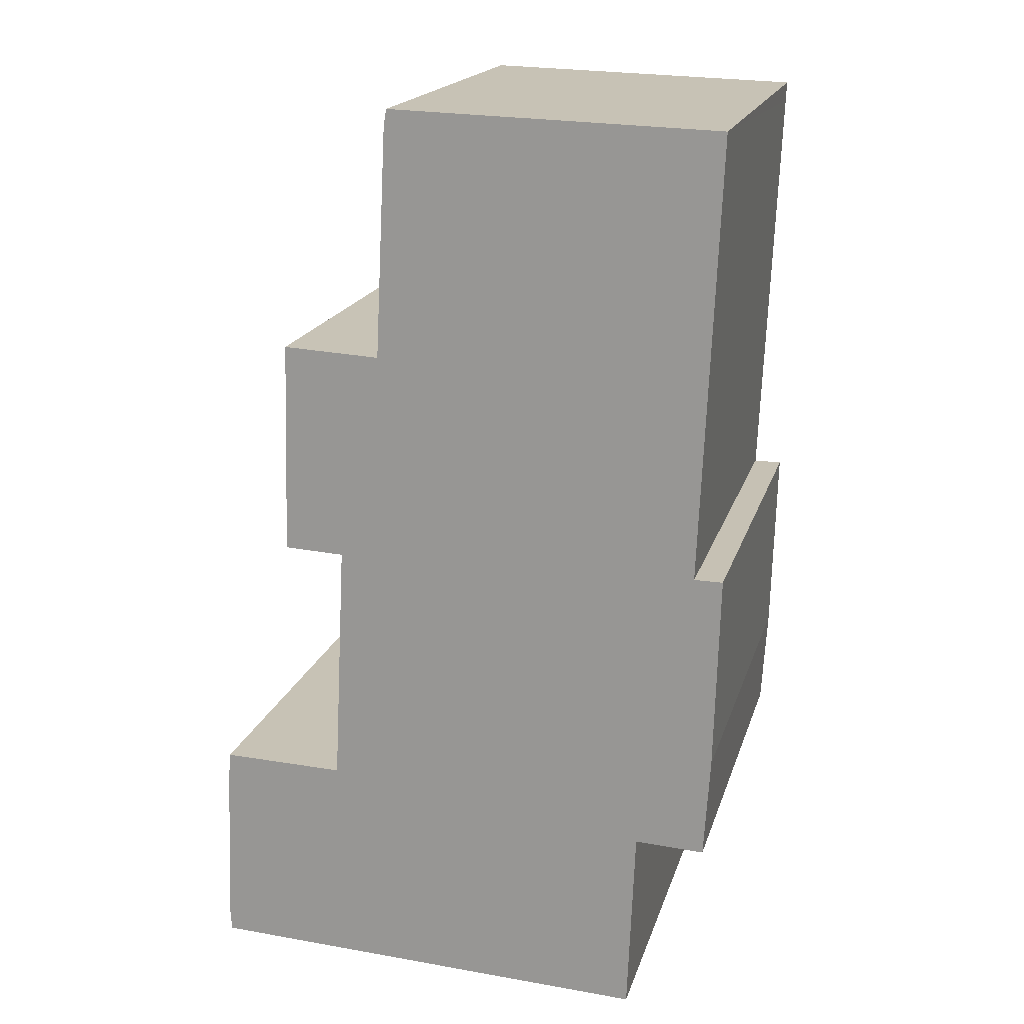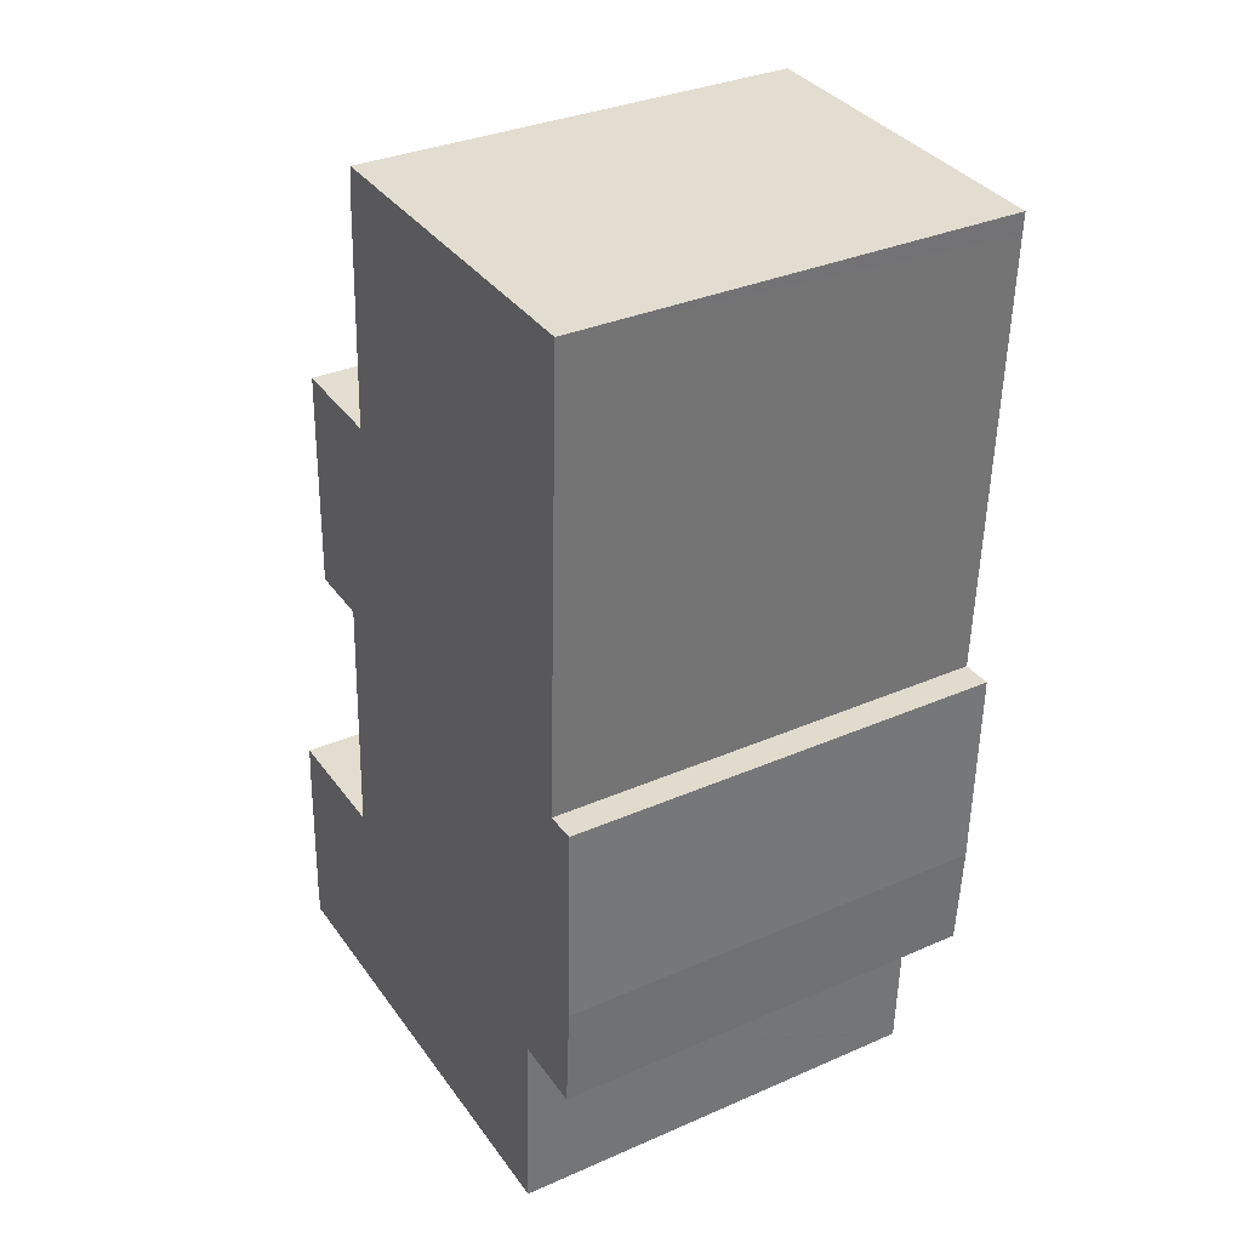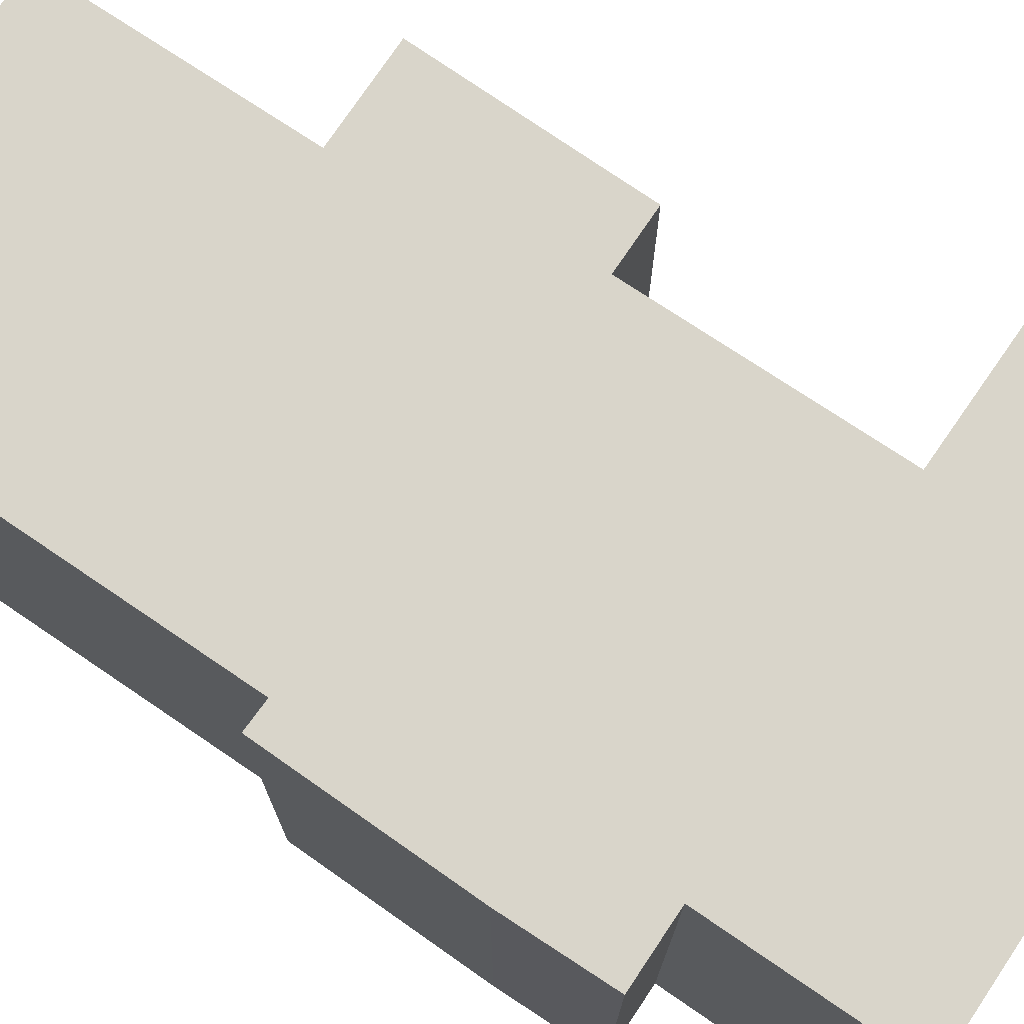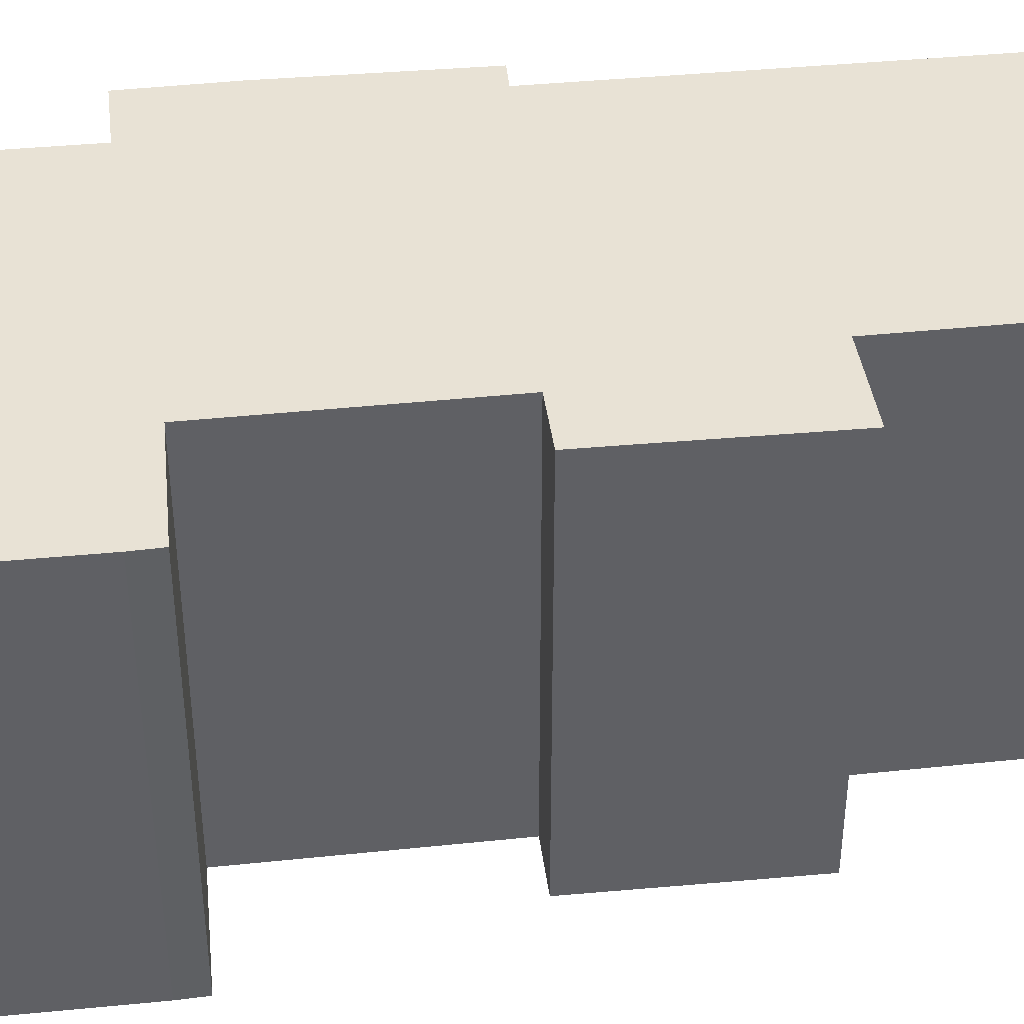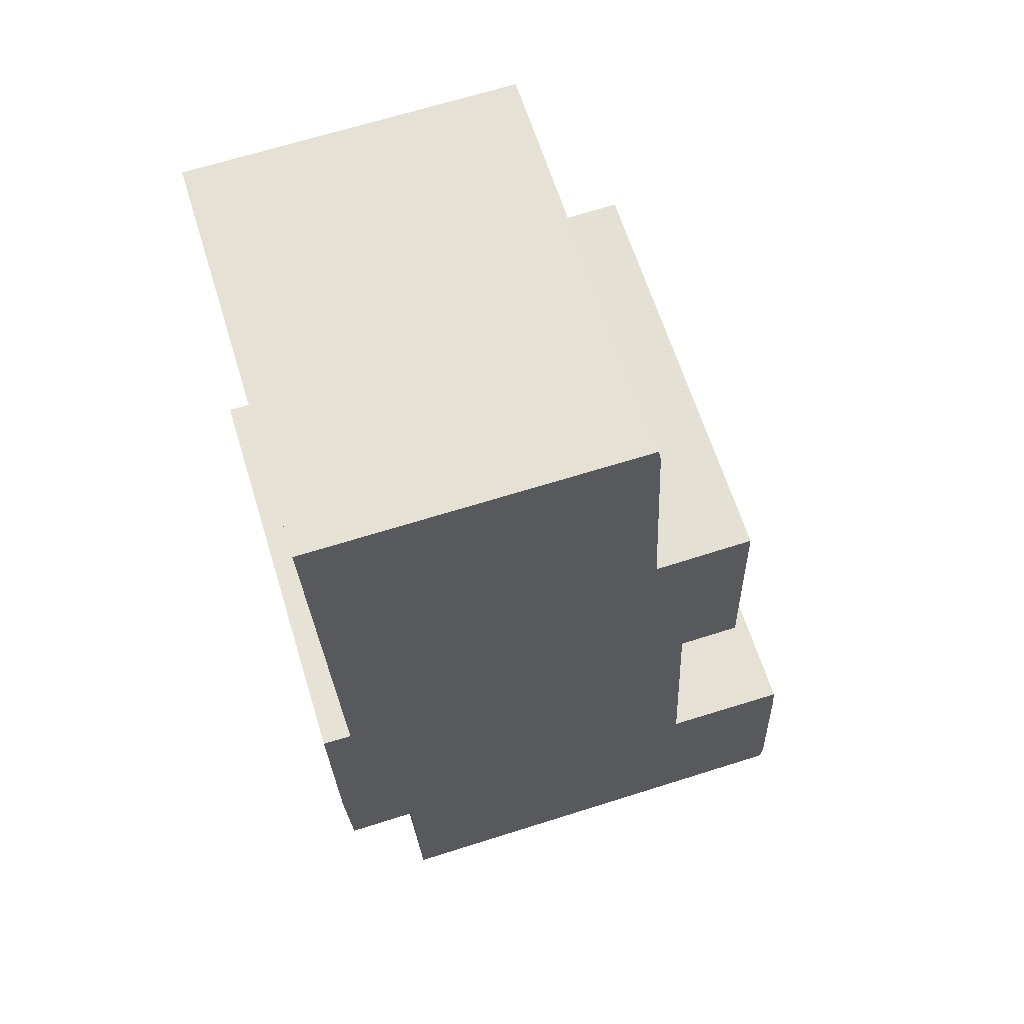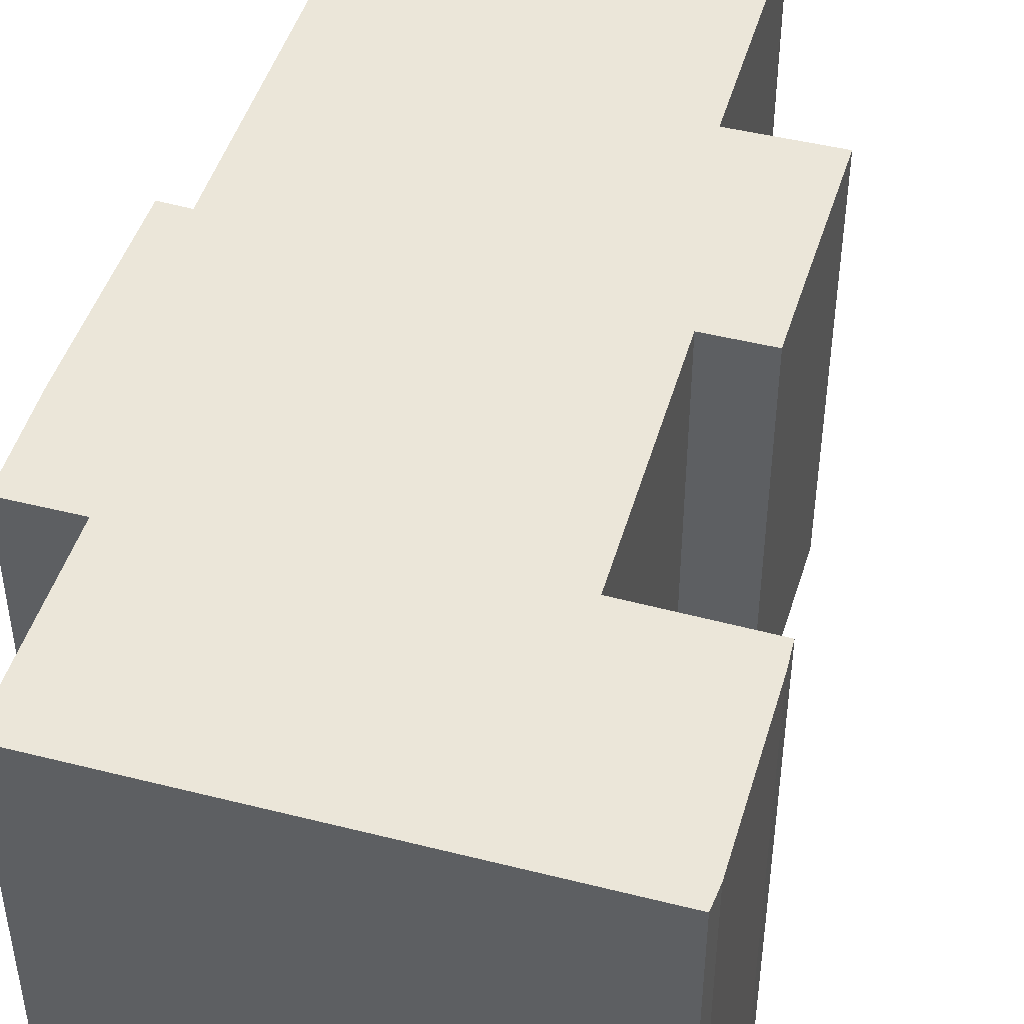
<metadata>
{"format":"obj","ext":"obj","renderer":"f3d","projection":"perspective","resolution":1024,"background":"white","views":[{"elev":18.3,"azim":14.8,"up":"+Z"},{"elev":33.3,"azim":59.0,"up":"+Z"},{"elev":74.4,"azim":126.6,"up":"+Y"},{"elev":40.6,"azim":-94.5,"up":"+Y"},{"elev":62.8,"azim":162.9,"up":"+Z"},{"elev":46.8,"azim":-161.3,"up":"+Y"}]}
</metadata>
<code>
v  12.34 9.802 20.48
v  4.627 9.802 20.36
v  4.692 9.802 20.72
v  4.359 9.802 15.02
v  12.32 9.802 20.02
v  11.91 9.802 10.26
v  1.987 9.802 11.28
v  1.95 9.802 10.16
v  3.349 9.802 10.09
v  3.074 9.802 4.508
v  12.58 9.802 10.25
v  12.45 9.802 5.687
v  3.067 9.802 4.357
v  2.097 9.802 15.14
v  1.547 9.802 4.402
v  0.153 9.802 3.798
v  0.204 9.802 4.441
v  0 9.802 6.002e-16
v  12.36 9.802 4.088
v  0.031 9.802 -0.529
v  10.69 9.802 3.399
v  1.346 9.802 -0.589
v  12.31 9.802 3.321
v  10.52 9.802 -1.004
v  10.52 9.802 -0.983
v  0.204 -2.719e-16 4.441
v  3.067 -2.668e-16 4.357
v  1.547 -2.695e-16 4.402
v  2.097 -9.269e-16 15.14
v  4.359 -9.196e-16 15.02
v  4.692 -1.269e-15 20.72
v  12.34 -1.254e-15 20.48
v  11.91 -6.279e-16 10.26
v  12.58 -6.275e-16 10.25
v  3.349 -6.18e-16 10.09
v  3.074 -2.76e-16 4.508
v  1.95 -6.221e-16 10.16
v  1.987 -6.905e-16 11.28
v  4.627 -1.247e-15 20.36
v  0.153 -2.326e-16 3.798
v  0.031 3.239e-17 -0.529
v  0 0 0
v  12.31 -2.034e-16 3.321
v  10.69 -2.081e-16 3.399
v  10.52 6.148e-17 -1.004
v  1.346 3.607e-17 -0.589
v  12.32 -1.226e-15 20.02
v  12.45 -3.482e-16 5.687
v  12.36 -2.503e-16 4.088
v  10.52 6.019e-17 -0.983
g defaultobject
f 1 2 3
f 2 1 4
f 4 1 5
f 4 5 6
f 4 6 7
f 7 6 8
f 8 6 9
f 9 6 10
f 10 6 11
f 10 11 12
f 10 12 13
f 7 14 4
f 15 16 17
f 16 15 18
f 18 15 13
f 18 13 12
f 18 12 19
f 18 19 20
f 20 19 21
f 20 21 22
f 21 19 23
f 21 24 22
f 24 21 25
f 26 15 17
f 15 26 13
f 13 26 27
f 27 26 28
f 29 4 14
f 4 29 30
f 31 1 3
f 1 31 32
f 33 11 6
f 11 33 34
f 27 10 13
f 10 27 9
f 9 27 35
f 35 27 36
f 37 7 8
f 7 37 14
f 14 37 29
f 29 37 38
f 30 2 4
f 2 30 39
f 39 3 2
f 3 39 31
f 40 17 16
f 17 40 26
f 41 18 20
f 18 41 42
f 42 16 18
f 16 42 40
f 35 8 9
f 8 35 37
f 43 21 23
f 21 43 44
f 45 22 24
f 22 45 20
f 20 45 46
f 20 46 41
f 32 5 1
f 5 32 6
f 6 32 33
f 33 32 47
f 34 12 11
f 12 34 48
f 48 19 12
f 19 48 23
f 23 48 43
f 43 48 49
f 44 25 21
f 25 44 24
f 24 44 45
f 45 44 50
f 46 42 41
f 42 46 40
f 40 46 45
f 40 45 26
f 26 45 28
f 28 45 27
f 27 45 36
f 36 45 35
f 35 45 50
f 35 50 44
f 35 38 37
f 38 35 29
f 29 35 44
f 29 44 43
f 29 43 49
f 29 49 48
f 29 48 30
f 30 48 33
f 33 48 34
f 33 39 30
f 39 33 47
f 39 47 31
f 31 47 32

</code>
